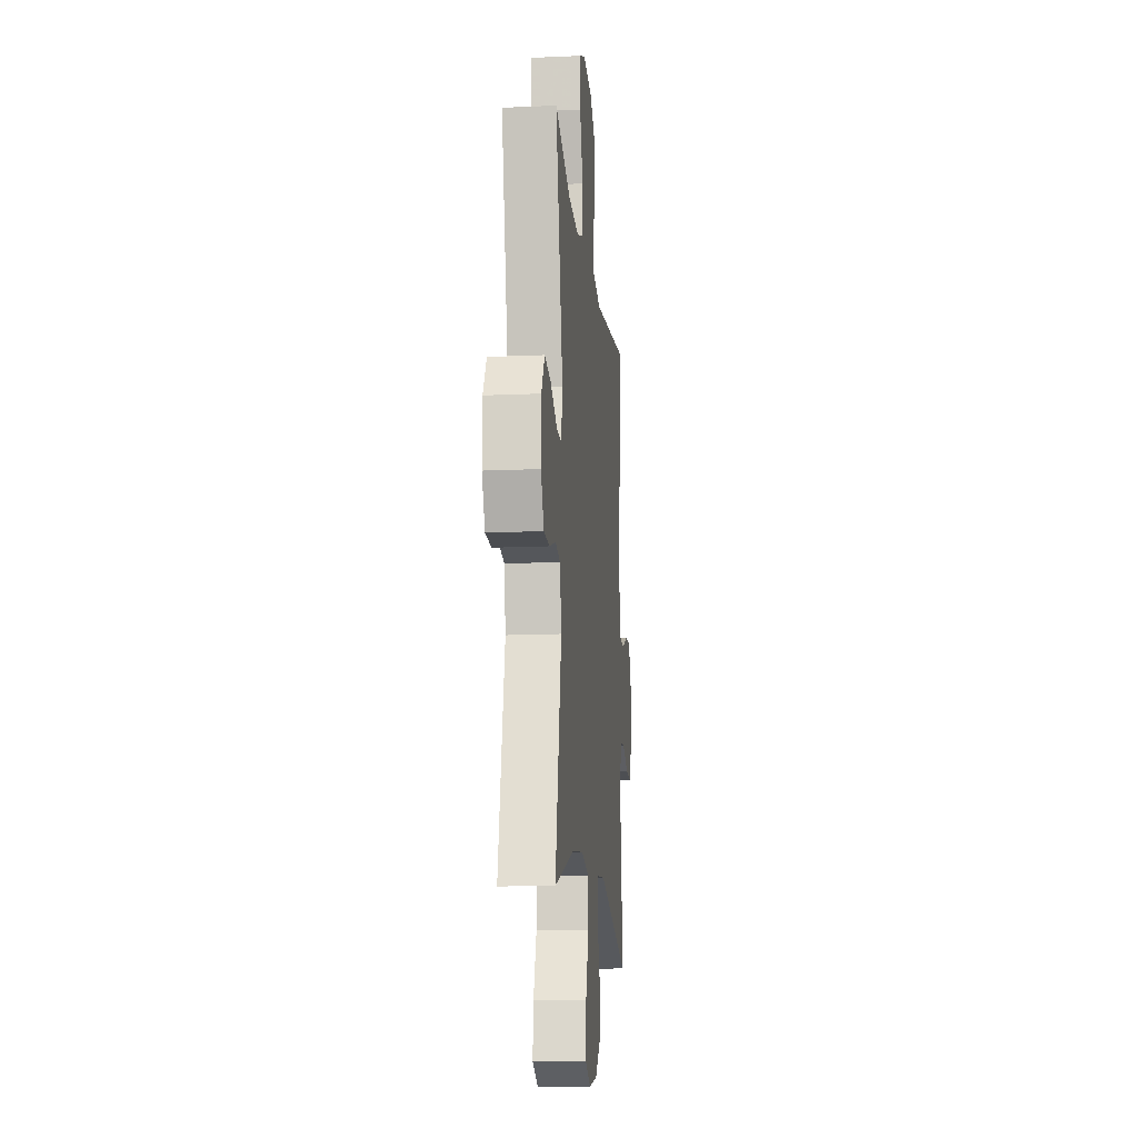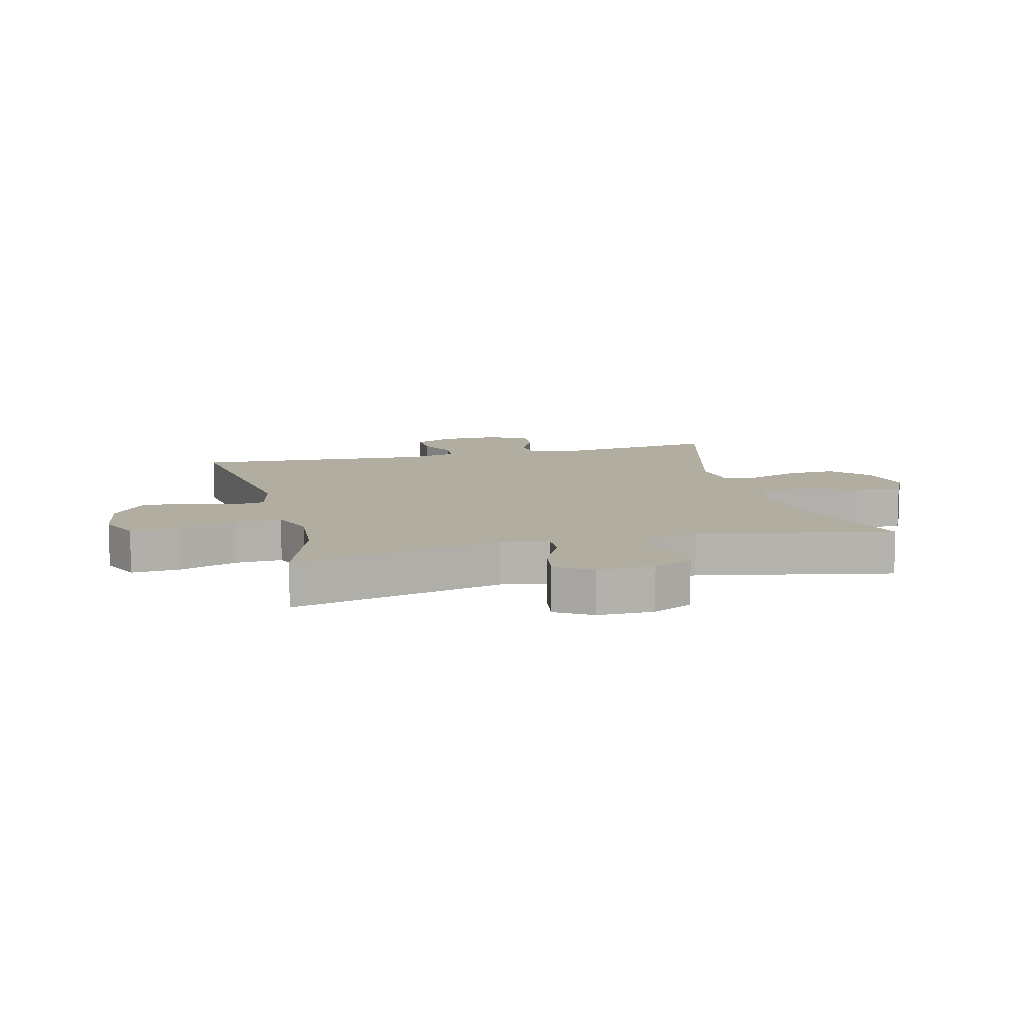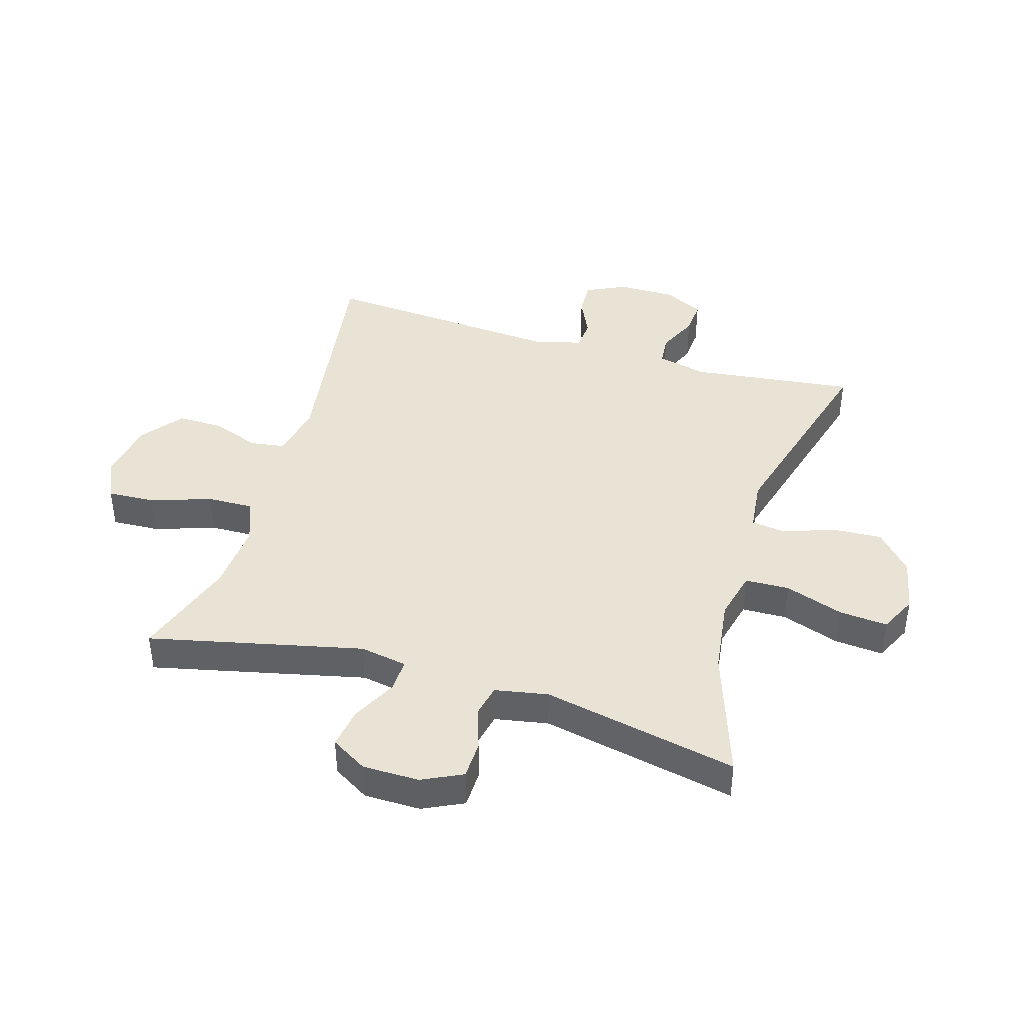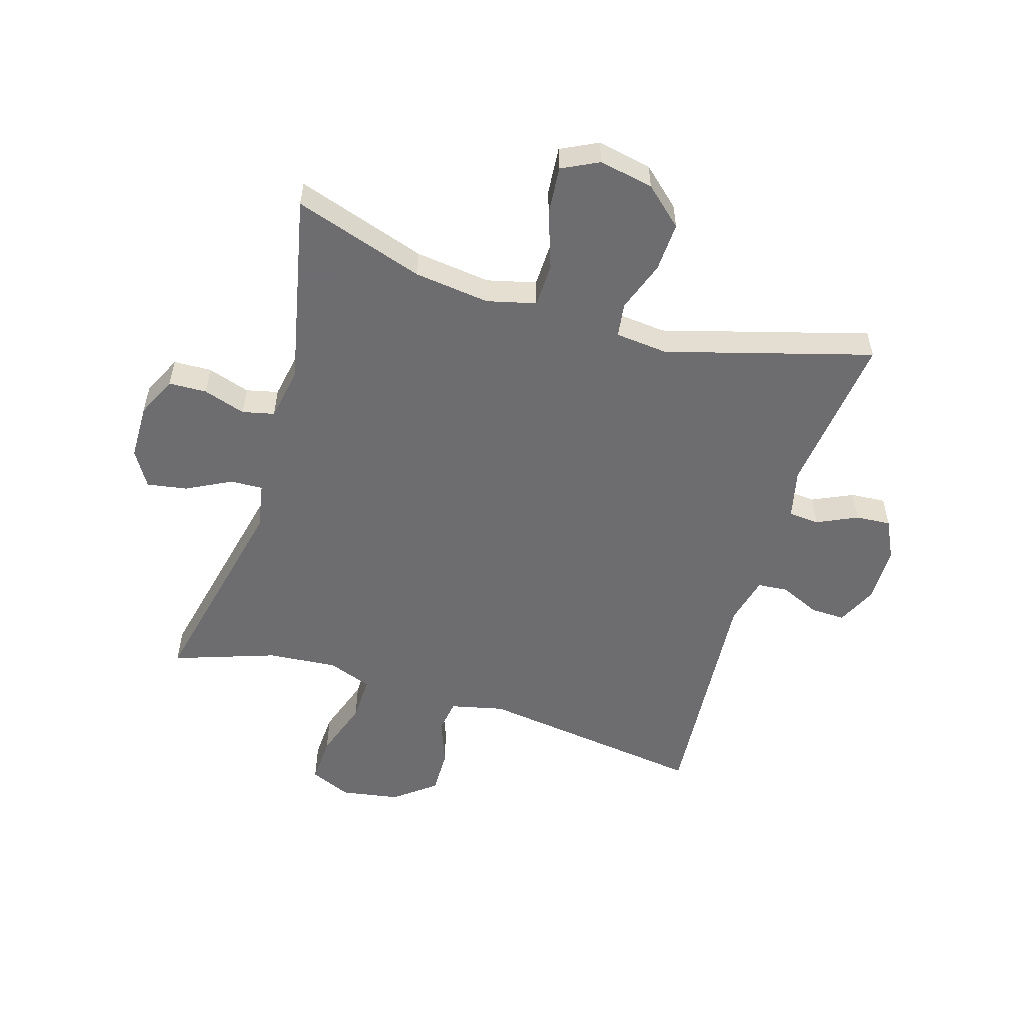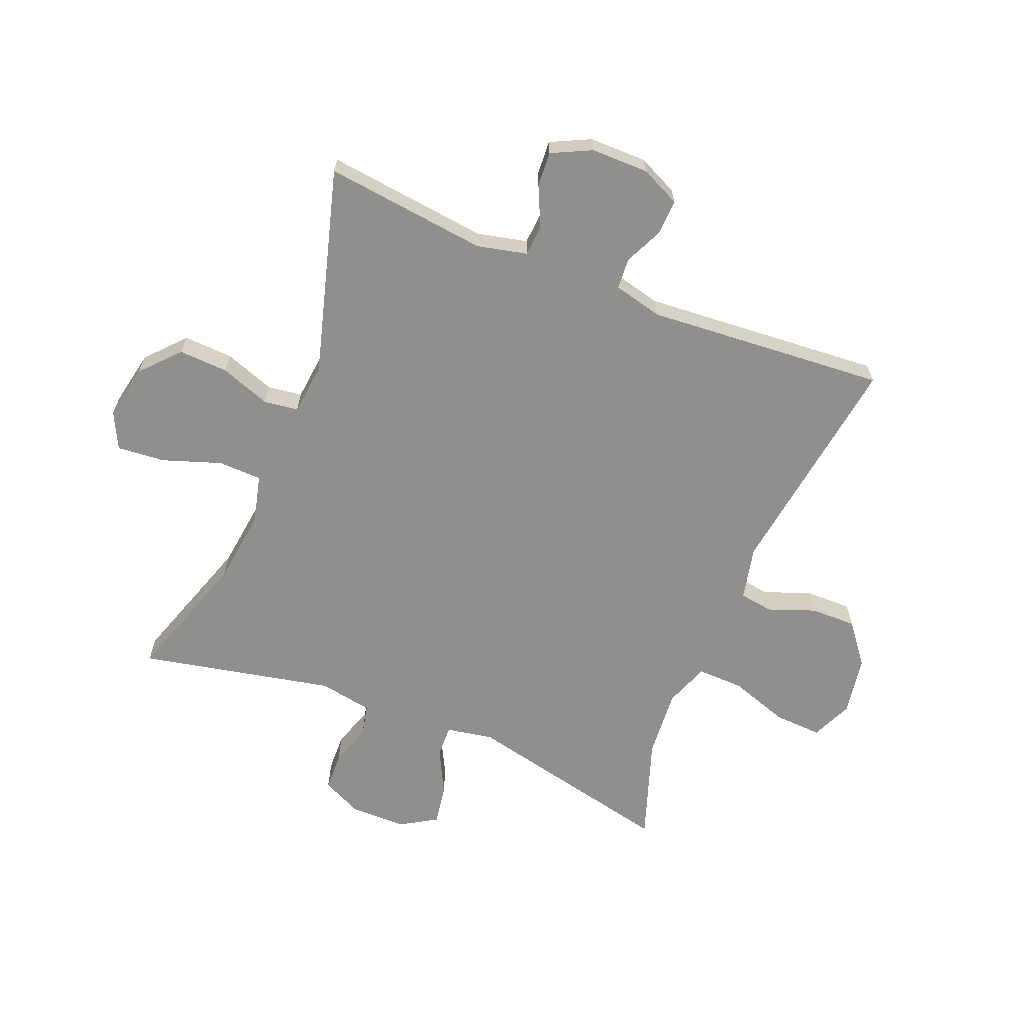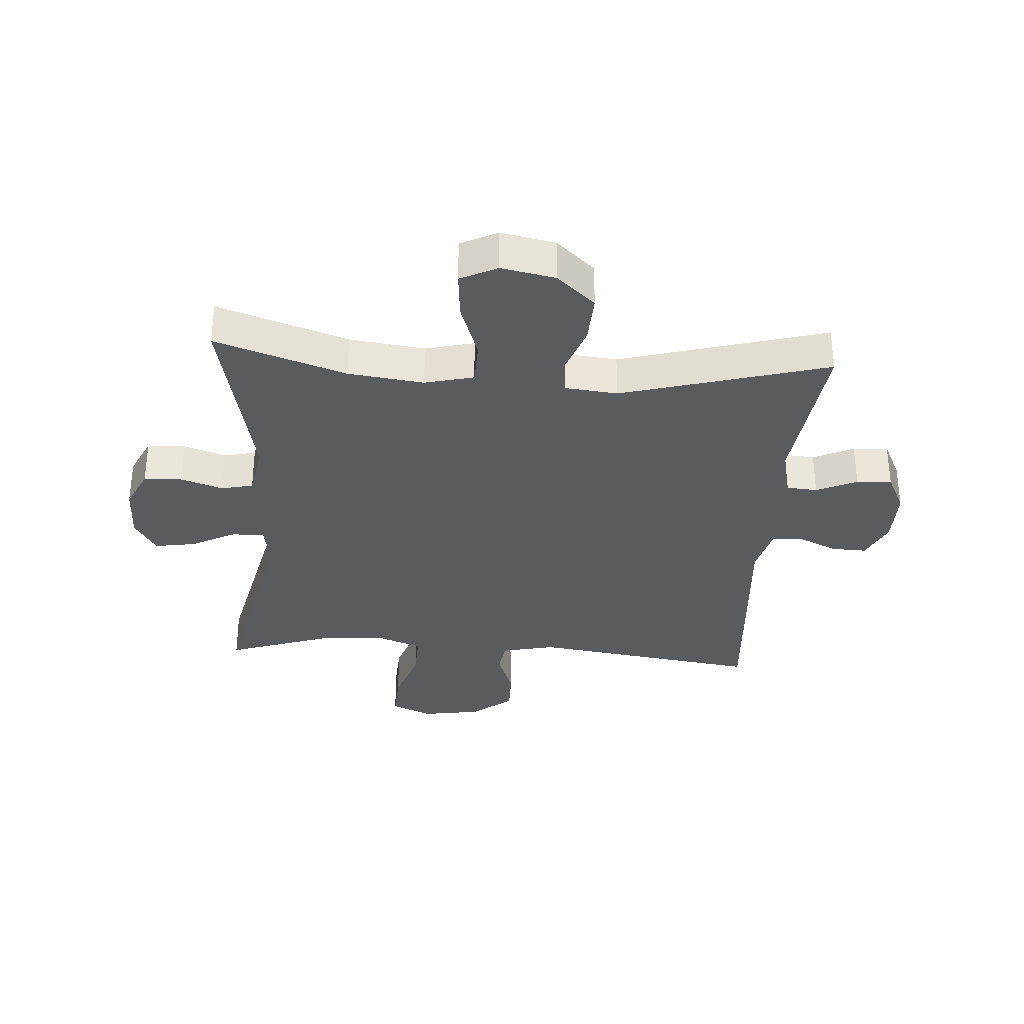
<metadata>
{"format":"obj","ext":"obj","renderer":"f3d","projection":"perspective","resolution":1024,"background":"white","views":[{"elev":-14.0,"azim":95.7,"up":"+Z"},{"elev":10.4,"azim":75.6,"up":"+Y"},{"elev":42.0,"azim":106.5,"up":"+Y"},{"elev":-54.1,"azim":163.3,"up":"+Y"},{"elev":-65.1,"azim":-112.0,"up":"+Y"},{"elev":-33.1,"azim":176.1,"up":"+Y"}]}
</metadata>
<code>
v -0.5 0.07 0.5
v -0.12 0.07 0.446
v -0.031 0.07 0.466
v -0.023 0.07 0.522
v -0.052 0.07 0.6
v -0.053 0.07 0.676
v 0.015 0.07 0.729
v 0.113 0.07 0.745
v 0.181 0.07 0.715
v 0.177 0.07 0.635
v 0.144 0.07 0.537
v 0.142 0.07 0.46
v 0.215 0.07 0.433
v 0.33 0.07 0.442
v 0.5 0.07 0.5
v 0.421 0.07 0.148
v 0.435 0.07 0.07
v 0.489 0.07 0.072
v 0.563 0.07 0.11
v 0.63 0.07 0.121
v 0.666 0.07 0.061
v 0.667 0.07 -0.032
v 0.635 0.07 -0.099
v 0.572 0.07 -0.101
v 0.502 0.07 -0.078
v 0.449 0.07 -0.09
v 0.433 0.07 -0.178
v 0.5 0.07 -0.5
v 0.284 0.07 -0.428
v 0.159 0.07 -0.412
v 0.078 0.07 -0.432
v 0.076 0.07 -0.505
v 0.109 0.07 -0.601
v 0.116 0.07 -0.681
v 0.055 0.07 -0.711
v -0.035 0.07 -0.693
v -0.098 0.07 -0.636
v -0.094 0.07 -0.554
v -0.064 0.07 -0.47
v -0.072 0.07 -0.413
v -0.159 0.07 -0.404
v -0.5 0.07 -0.5
v -0.468 0.07 -0.23
v -0.487 0.07 -0.147
v -0.538 0.07 -0.143
v -0.605 0.07 -0.174
v -0.663 0.07 -0.178
v -0.695 0.07 -0.112
v -0.695 0.07 -0.017
v -0.664 0.07 0.049
v -0.606 0.07 0.047
v -0.541 0.07 0.017
v -0.49 0.07 0.021
v -0.47 0.07 0.102
v -0.5 0 0.5
v -0.12 0 0.446
v -0.031 0 0.466
v -0.023 0 0.522
v -0.052 0 0.6
v -0.053 0 0.676
v 0.015 0 0.729
v 0.113 0 0.745
v 0.181 0 0.715
v 0.177 0 0.635
v 0.144 0 0.537
v 0.142 0 0.46
v 0.215 0 0.433
v 0.33 0 0.442
v 0.5 0 0.5
v 0.421 0 0.148
v 0.435 0 0.07
v 0.489 0 0.072
v 0.563 0 0.11
v 0.63 0 0.121
v 0.666 0 0.061
v 0.667 0 -0.032
v 0.635 0 -0.099
v 0.572 0 -0.101
v 0.502 0 -0.078
v 0.449 0 -0.09
v 0.433 0 -0.178
v 0.5 0 -0.5
v 0.284 0 -0.428
v 0.159 0 -0.412
v 0.078 0 -0.432
v 0.076 0 -0.505
v 0.109 0 -0.601
v 0.116 0 -0.681
v 0.055 0 -0.711
v -0.035 0 -0.693
v -0.098 0 -0.636
v -0.094 0 -0.554
v -0.064 0 -0.47
v -0.072 0 -0.413
v -0.159 0 -0.404
v -0.5 0 -0.5
v -0.468 0 -0.23
v -0.487 0 -0.147
v -0.538 0 -0.143
v -0.605 0 -0.174
v -0.663 0 -0.178
v -0.695 0 -0.112
v -0.695 0 -0.017
v -0.664 0 0.049
v -0.606 0 0.047
v -0.541 0 0.017
v -0.49 0 0.021
v -0.47 0 0.102
f 49 50 51 52
f 49 52 53
f 48 49 53
f 45 46 47 48
f 44 45 48 53
f 43 44 53 54
f 41 42 43
f 40 41 43 54
f 36 37 38 39
f 34 35 36 39
f 32 33 34 39
f 31 32 39 40
f 30 31 40 54
f 27 28 29
f 26 27 29 30
f 22 23 24 25
f 22 25 26
f 21 22 26
f 18 19 20 21
f 17 18 21 26
f 16 17 26 30
f 14 15 16 30
f 8 9 10 11
f 8 11 12
f 7 8 12
f 4 5 6 7
f 3 4 7 12
f 2 3 12 13
f 54 1 2
f 13 14 30 54
f 2 13 54
f 106 105 104 103
f 107 106 103
f 107 103 102
f 102 101 100 99
f 107 102 99 98
f 108 107 98 97
f 97 96 95
f 108 97 95 94
f 93 92 91 90
f 93 90 89 88
f 93 88 87 86
f 94 93 86 85
f 108 94 85 84
f 83 82 81
f 84 83 81 80
f 79 78 77 76
f 80 79 76
f 80 76 75
f 75 74 73 72
f 80 75 72 71
f 84 80 71 70
f 84 70 69 68
f 65 64 63 62
f 66 65 62
f 66 62 61
f 61 60 59 58
f 66 61 58 57
f 67 66 57 56
f 56 55 108
f 108 84 68 67
f 108 67 56
f 1 55 56 2
f 2 56 57 3
f 3 57 58 4
f 4 58 59 5
f 5 59 60 6
f 6 60 61 7
f 7 61 62 8
f 8 62 63 9
f 9 63 64 10
f 10 64 65 11
f 11 65 66 12
f 12 66 67 13
f 13 67 68 14
f 14 68 69 15
f 15 69 70 16
f 16 70 71 17
f 17 71 72 18
f 18 72 73 19
f 19 73 74 20
f 20 74 75 21
f 21 75 76 22
f 22 76 77 23
f 23 77 78 24
f 24 78 79 25
f 25 79 80 26
f 26 80 81 27
f 27 81 82 28
f 28 82 83 29
f 29 83 84 30
f 30 84 85 31
f 31 85 86 32
f 32 86 87 33
f 33 87 88 34
f 34 88 89 35
f 35 89 90 36
f 36 90 91 37
f 37 91 92 38
f 38 92 93 39
f 39 93 94 40
f 40 94 95 41
f 41 95 96 42
f 42 96 97 43
f 43 97 98 44
f 44 98 99 45
f 45 99 100 46
f 46 100 101 47
f 47 101 102 48
f 48 102 103 49
f 49 103 104 50
f 50 104 105 51
f 51 105 106 52
f 52 106 107 53
f 53 107 108 54
f 54 108 55 1

</code>
